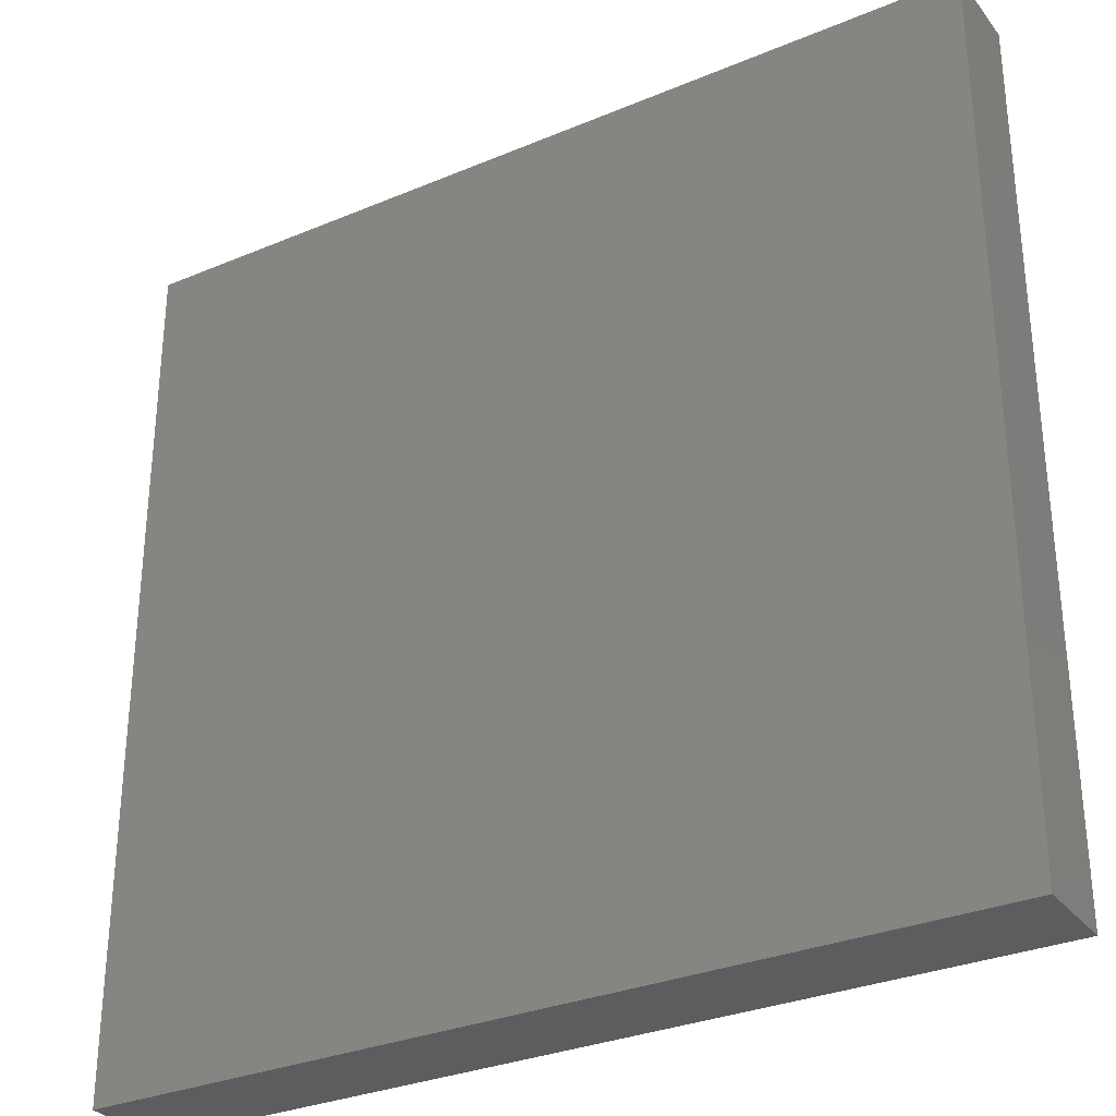
<metadata>
{"format":"stl","ext":"stl","renderer":"f3d","projection":"perspective","resolution":1024,"background":"white","views":[{"elev":-31.0,"azim":31.0,"up":"+Y"}]}
</metadata>
<code>
# stl→obj: 393 verts, 782 faces
v 1 1 0.1
v 1 1 0.0375
v 0.9212 1 0.01187
v 0.8164 1 -0.1
v 1 1 -0.1
v 0.4258 -1 -0.1
v 0.3005 -1 0.001183
v 0.2285 -1 -0.1
v 1 -0.2274 0.001119
v 1 -0.05664 0.1
v 1 -0.2285 0.1
v -1 0.001953 -0.1
v -1 -0.1641 -0.1
v -1 -0.08398 0.1
v -0.001953 1 0.1
v 0.1641 1 0.1
v 0.08398 1 -0.1
v -0.8633 1 0.004665
v -1 1 0.1
v -0.8125 1 0.1
v -1 1 -0.1
v -0.8923 -0.1839 -0.1
v 0.1092 0.8468 0.1
v 0.1234 -1 0.005776
v 0.05664 -1 -0.1
v 1 -0.05273 -0.1
v -1 -0.3477 -0.1
v -1 -0.4727 -0.1
v -1 -0.4439 -0.01276
v -1 0.791 0.1
v -1 0.715 -0.007716
v -1 0.5859 0.1
v -0.3906 -1 0.1
v -0.5312 -1 0.1
v -0.4785 -1 -0.1
v 0.3477 1 0.1
v 0.4727 1 0.1
v 0.4531 1 -0.1
v 1 0.3906 -0.1
v 1 0.5312 -0.1
v 1 0.4785 0.1
v -0.6867 0.3871 -0.1
v -0.8309 0.2649 -0.1
v -0.8667 0.4139 -0.1
v -1 0.3945 -0.1
v -1 0.5742 -0.1
v -0.7227 -0.2131 -0.1
v -0.6835 -0.4161 -0.1
v -0.8466 -0.3497 -0.1
v -1 0.8576 -0.004377
v -1 0.7676 -0.1
v -0.6982 -1 -0.1
v -0.826 -1 0.001565
v -0.8491 -1 -0.1
v -0.4029 0.8445 0.1
v -0.3945 1 0.1
v -0.5567 0.9188 0.1
v 0.2157 0.7097 0.1
v 0.4139 0.6847 0.1
v 0.3212 0.8602 0.1
v -0.7224 1 0.0152
v -0.7227 1 0.1
v 0.5898 1 -0.1
v 0.5977 1 0.1
v 0.7031 1 -0.1
v 1 0.6431 0.004306
v 1 0.7891 0.007757
v 1 0.6982 0.1
v 1 0.141 -0.00252
v -1 0.07812 0.1
v -1 -0.3008 -0.006405
v -1 -0.5156 0.1
v -1 -0.3516 0.1
v -0.2656 -1 0.1
v -0.06472 -1 0.01352
v -0.1133 -1 0.1
v 0.8388 -1 0.007063
v 0.6719 -1 -0.1
v 0.8516 -1 -0.1
v 1 -1 0.1
v 0.8047 -1 0.1
v -0.07812 1 -0.1
v 0.2852 1 -0.1
v -0.5742 1 0.1
v -0.6016 1 -0.1
v -0.7969 1 -0.1
v 1 0.2656 -0.1
v 1 0.1133 -0.1
v 1 -0.8033 -0.002863
v 1 -0.6719 0.1
v 1 -0.8516 0.1
v 1 -1 -0.1
v 1 -0.8047 -0.1
v -1 0.1719 0.1
v -1 0.1763 -0.1
v -0.6537 -1 -0.005153
v -0.1719 1 -0.1
v -0.1763 1 0.1
v -1 -0.5977 -0.1
v -0.9006 -0.633 -0.1
v -1 -0.8066 -0.1
v 0.6885 -0.9144 -0.1
v 0.8464 -0.8775 -0.1
v 0.5664 -1 -0.1
v 0.1453 -0.8858 -0.1
v 0.3107 -0.8603 -0.1
v -0.1172 -1 -0.1
v -0.02198 -0.8446 -0.1
v 1 -0.6777 -0.1
v 0.9169 -0.5024 -0.1
v 1 -0.5156 -0.1
v 1 -0.3828 -0.1
v 0.8773 -0.335 -0.1
v 1 -0.2227 -0.1
v -0.2673 0.9065 -0.1
v -0.377 1 -0.1
v 0.8637 0.4668 -0.1
v 1 0.7031 -0.1
v 0.8371 0.8429 -0.1
v 1 0.8281 -0.1
v -1 -0.6973 0.1
v -1 -0.7606 -0.01163
v -1 -0.8486 0.1
v -1 -0.2344 0.1
v -0.2852 -1 -0.1
v 1 -1 0.01719
v 0.4727 -1 0.1
v 0.2793 -1 0.1
v -0.725 0.8408 0.1
v -0.8757 0.8926 0.1
v 0.6506 0.906 0.1
v 0.8066 1 0.1
v 1 -0.6016 0.1
v 0.9136 -0.6932 0.1
v 0.8251 -0.1763 0.1
v 0.8718 -0.3278 0.1
v 1 0.1172 0.1
v 0.845 0.02583 0.1
v 0.8603 -0.8485 0.1
v 0.6387 -1 0.1
v 0.5344 -0.8881 0.1
v 0.3857 -0.8845 0.1
v -0.9069 0.2667 0.1
v -1 0.377 0.1
v -0.4788 -0.8698 0.1
v 1 -0.416 0.1
v 1 0.8491 0.1
v 1 0.2852 0.1
v -0.298 -0.2169 -0.1
v -0.3145 -0.0639 -0.1
v -0.1432 -0.1208 -0.1
v 0.2169 0.298 0.1
v 0.0639 0.3145 0.1
v 0.1208 0.1432 0.1
v -0.4457 -0.1781 -0.1
v -0.5783 -0.09995 -0.1
v -0.4503 0.01021 -0.1
v 0.178 0.4456 0.1
v 0.0999 0.5775 0.1
v -0.01024 0.4502 0.1
v 0.3 -0.262 -0.1
v 0.135 -0.3398 -0.1
v 0.1765 -0.1813 -0.1
v 0.2672 -0.2984 0.1
v 0.3407 -0.1352 0.1
v 0.1816 -0.1768 0.1
v -0.5575 0.09862 -0.1
v -0.5299 0.2901 -0.1
v -0.42 0.1949 -0.1
v -0.09861 0.5573 0.1
v -0.29 0.5294 0.1
v -0.1949 0.42 0.1
v -0.8436 0.7287 -0.1
v 0.3932 -0.5491 -0.1
v 0.2647 -0.4475 -0.1
v 0.4289 -0.3752 -0.1
v 0.5563 -0.3921 0.1
v 0.4548 -0.2668 0.1
v 0.3796 -0.4223 0.1
v -0.3326 0.5251 -0.1
v -0.1567 0.595 -0.1
v -0.203 0.4063 -0.1
v -0.5251 0.3326 0.1
v -0.5953 0.1561 0.1
v -0.4064 0.203 0.1
v -0.6798 0.1797 -0.1
v -0.8386 0.08551 -0.1
v -0.1796 0.6792 0.1
v -0.08127 0.8407 0.1
v -0.2671 0.8265 0.1
v -0.7861 0.549 -0.1
v -0.6345 0.5652 -0.1
v -0.1695 -0.3039 -0.1
v -0.5414 0.7787 0.1
v -0.5642 0.6338 0.1
v -0.3857 0.6818 0.1
v 0.3039 0.1695 0.1
v 0.8576 0.628 -0.1
v -0.6984 -0.01532 -0.1
v 0.01834 0.6981 0.1
v -0.03045 -0.4045 -0.1
v 0.003816 -0.2506 -0.1
v 0.4045 0.03056 0.1
v 0.2507 -0.003835 0.1
v -0.2616 -0.612 -0.1
v -0.1212 -0.703 -0.1
v -0.2981 -0.7839 -0.1
v 0.6119 0.2616 0.1
v 0.7017 0.1212 0.1
v 0.7838 0.2981 0.1
v 0.4949 -0.1693 -0.1
v 0.4993 0.03998 -0.1
v 0.6573 -0.04741 -0.1
v 0.09836 -0.5219 0.1
v -0.04493 -0.5013 0.1
v 0.04347 -0.6565 0.1
v -0.8011 -0.5252 -0.1
v 0.1853 -0.7515 -0.1
v 0.5265 0.8041 0.1
v -0.3712 -0.3616 -0.1
v -0.5627 -0.2978 -0.1
v 0.3616 0.3712 0.1
v 0.2977 0.5621 0.1
v -0.6379 -0.6008 -0.1
v 0.1004 -0.4919 -0.1
v 0.6017 0.6383 0.1
v 0.4927 -0.09848 0.1
v 0.5975 -0.3481 -0.1
v 0.6496 -0.2005 -0.1
v 0.3638 -0.5932 0.1
v 0.2259 -0.4699 0.1
v 0.2 -0.6371 0.1
v -0.7707 -0.7041 -0.1
v 0.1595 -0.002301 -0.1
v 0.3509 -0.07859 -0.1
v -0.7031 -1 0.1
v 0.7122 0.7706 0.1
v 0.6751 -0.8443 0.1
v 0.002452 -0.1598 0.1
v 0.08378 -0.3618 0.1
v -0.8312 -0.0674 -0.1
v 0.7534 -0.4553 -0.1
v 0.4634 -0.7531 0.1
v 0.05273 -1 0.1
v -0.8876 0.8802 -0.1
v -0.5169 -0.4866 -0.1
v -0.8883 -0.8377 -0.1
v 0.2133 -0.6034 -0.1
v 0.8241 -0.6205 -0.1
v 0.7403 -0.3032 -0.1
v 0.8196 -0.1505 -0.1
v -0.366 0.3581 -0.1
v -0.7381 0.8844 -0.1
v -0.6881 0.7122 -0.1
v -0.5596 0.8723 -0.1
v 0.9025 0.3096 -0.1
v 0.2059 0.8775 -0.1
v 0.3976 0.9134 -0.1
v 0.7452 0.7327 -0.1
v 0.4865 0.517 0.1
v 0.8458 0.8837 0.1
v 0.6171 -0.1971 0.1
v 0.8412 -0.5179 0.1
v 0.3075 -0.7609 0.1
v 0.1426 -0.7993 0.1
v -0.3581 0.366 0.1
v -0.8839 0.7349 0.1
v -0.71 0.6876 0.1
v -0.8716 0.5575 0.1
v -0.3131 -0.9075 0.1
v -0.8884 -0.4097 0.1
v -0.8909 -0.5889 0.1
v -0.6399 -0.8343 0.1
v -0.7903 -0.8522 0.1
v -0.7424 -0.3046 0.1
v -0.8869 -0.2272 0.1
v 0.006236 0.1409 -0.1
v 0.1676 0.2074 -0.1
v -0.1409 -0.006234 0.1
v -0.2072 -0.1673 0.1
v -0.3315 0.6807 -0.1
v -0.2223 0.7775 -0.1
v -0.6807 0.3314 0.1
v -0.7783 0.2211 0.1
v 0.4809 -0.5402 0.1
v 0.5704 -0.7103 0.1
v 0.3614 -0.7064 -0.1
v 0.7169 -0.3695 0.1
v -0.172 -0.8566 -0.1
v 0.8565 0.1719 0.1
v -0.3671 -0.5223 -0.1
v -0.4479 -0.6702 -0.1
v -0.0317 0.4285 -0.1
v 0.161 0.4068 -0.1
v 0.04757 0.294 -0.1
v 0.5223 0.3671 0.1
v 0.6702 0.4479 0.1
v -0.4284 0.03171 0.1
v -0.4046 -0.1569 0.1
v -0.2939 -0.04741 0.1
v -1 -1 -0.1
v -1 -0.8898 0.0168
v -0.3893 0.8283 -0.1
v 0.6747 0.8713 -0.1
v -0.8281 0.3892 0.1
v -0.4931 0.6629 -0.1
v -0.6626 0.4931 0.1
v 0.2235 0.5891 -0.1
v 0.1282 0.7223 -0.1
v 0.3071 0.7607 -0.1
v -0.5807 -0.2163 0.1
v -0.7242 -0.1363 0.1
v 0.7552 -0.6833 0.1
v -0.1043 0.2703 -0.1
v -0.513 0.4651 -0.1
v 0.7655 0.3466 -0.1
v 0.6001 0.3877 -0.1
v 0.6985 0.5396 -0.1
v -0.03804 -0.8208 0.1
v -0.2703 0.1043 0.1
v -0.465 0.5126 0.1
v -0.3638 -0.7597 0.1
v -0.3874 -0.5994 0.1
v -0.5124 -0.6931 0.1
v -0.6135 -0.7757 -0.1
v -0.7575 -0.873 -0.1
v 0.7768 0.6127 0.1
v 0.8763 0.75 0.1
v 0.5147 0.536 -0.1
v -0.5495 -0.5287 0.1
v 0.04532 -0.118 -0.1
v 0.118 -0.04533 0.1
v 0.8727 -0.7507 -0.1
v 0.4908 0.8172 -0.1
v 0.583 0.6876 -0.1
v -0.7327 -0.4865 0.1
v -0.7738 -0.677 0.1
v -0.6487 -0.6203 0.1
v -0.4519 -0.8634 -0.1
v -0.6023 -0.9069 -0.1
v 0.8635 0.4519 0.1
v 0.9073 0.6013 0.1
v -0.2572 -0.6691 0.1
v -0.2084 -0.8152 0.1
v -0.2108 -0.4619 -0.1
v 0.4986 0.2281 -0.1
v 0.3178 0.1083 -0.1
v 0.3195 0.2955 -0.1
v 0.4619 0.2109 0.1
v -0.2286 -0.4976 0.1
v -0.1082 -0.318 0.1
v -0.2941 -0.3145 0.1
v 0.6684 -0.04602 0.1
v 0.02554 0.8573 -0.1
v -0.8703 -0.04663 0.1
v 0.5766 -0.4785 -0.1
v 0.6616 -0.5763 -0.1
v 0.5292 -0.6334 -0.1
v 0.8238 0.03787 -0.1
v 0.8171 0.2032 -0.1
v 0.6325 -0.5253 0.1
v 0.2397 -0.8937 0.1
v -0.8943 -0.7621 0.1
v 0.04785 -0.6763 -0.1
v -0.0835 -0.5473 -0.1
v 0.5463 0.08422 0.1
v 0.4066 0.6392 -0.1
v -0.1722 0.07705 -0.1
v -0.3296 0.09319 -0.1
v -0.07705 0.1722 0.1
v -0.0932 0.3296 0.1
v 0.4477 0.3958 -0.1
v -0.4122 -0.4364 0.1
v -0.03412 -0.007621 -0.1
v 0.007623 0.03412 0.1
v 0.04753 0.5702 -0.1
v 0.3495 0.4789 -0.1
v 0.6632 0.1179 -0.1
v -0.5703 -0.04864 0.1
v -0.4536 -0.2957 0.1
v -0.5815 -0.3719 0.1
v -0.1188 -0.6618 0.1
v 0.5124 -0.8351 -0.1
v -0.04829 0.7237 -0.1
v 0.6742 0.256 -0.1
v -0.7275 0.04211 0.1
v -0.2656 0.237 -0.1
v -0.237 0.2656 0.1
v 0.7029 -0.7457 -0.1
v -0.1228 0.8748 -0.1
v -0.8783 0.1176 0.1
v -1 -1 0.1
v -0.8516 -1 0.1
f 1 2 3
f 4 3 5
f 6 7 8
f 9 10 11
f 12 13 14
f 15 16 17
f 18 19 20
f 19 18 21
f 22 13 12
f 23 16 15
f 8 24 25
f 9 26 10
f 27 28 29
f 30 31 32
f 33 34 35
f 36 37 38
f 39 40 41
f 42 43 44
f 44 45 46
f 47 48 49
f 31 50 51
f 52 53 54
f 55 56 57
f 58 59 60
f 61 18 20
f 20 62 61
f 63 64 65
f 66 67 68
f 26 69 10
f 14 70 12
f 27 29 71
f 29 72 73
f 46 32 31
f 31 30 50
f 74 75 76
f 77 78 79
f 80 81 77
f 17 82 15
f 36 38 83
f 84 85 61
f 61 86 18
f 87 69 88
f 89 90 91
f 92 93 89
f 94 95 70
f 35 96 52
f 97 98 82
f 41 66 68
f 99 100 101
f 102 103 79
f 104 102 78
f 105 106 8
f 107 108 25
f 109 110 111
f 111 110 112
f 112 113 114
f 97 115 116
f 39 117 40
f 118 119 120
f 51 46 31
f 27 71 13
f 121 122 123
f 124 71 73
f 95 12 70
f 21 50 19
f 125 74 33
f 126 79 92
f 127 128 7
f 129 62 130
f 23 60 16
f 64 131 132
f 133 134 90
f 135 136 11
f 137 138 10
f 80 139 81
f 140 141 127
f 127 141 142
f 127 142 128
f 94 143 144
f 33 145 34
f 5 3 2
f 62 84 61
f 98 15 82
f 61 85 86
f 111 146 133
f 67 2 147
f 148 87 39
f 126 91 80
f 149 150 151
f 152 153 154
f 2 1 147
f 155 156 157
f 158 159 160
f 161 162 163
f 164 165 166
f 167 168 169
f 170 171 172
f 46 51 173
f 49 28 27
f 174 175 176
f 73 71 29
f 57 62 129
f 60 37 36
f 177 178 179
f 180 181 182
f 183 184 185
f 186 187 43
f 188 189 190
f 191 192 42
f 151 193 149
f 150 149 155
f 194 195 196
f 84 57 56
f 154 197 152
f 153 152 158
f 16 60 36
f 117 198 40
f 125 33 35
f 148 39 41
f 199 186 167
f 200 188 170
f 25 75 107
f 10 69 137
f 162 201 202
f 72 99 121
f 165 203 204
f 120 67 118
f 205 206 207
f 208 209 210
f 186 43 42
f 188 190 196
f 211 212 213
f 214 215 216
f 44 43 45
f 150 155 157
f 153 158 160
f 199 187 186
f 200 189 188
f 191 44 46
f 217 28 49
f 217 100 28
f 218 105 108
f 194 55 57
f 219 37 60
f 219 131 37
f 168 186 42
f 220 221 155
f 156 221 47
f 171 188 196
f 222 223 158
f 159 223 58
f 189 23 15
f 149 220 155
f 221 48 47
f 48 224 217
f 162 225 201
f 152 222 158
f 223 59 58
f 59 226 219
f 165 227 203
f 112 114 9
f 228 211 229
f 34 96 35
f 230 231 232
f 40 66 41
f 173 191 46
f 191 42 44
f 217 233 100
f 163 234 235
f 34 236 96
f 53 96 236
f 129 194 57
f 194 196 55
f 219 237 131
f 238 140 81
f 166 239 240
f 40 118 66
f 67 66 118
f 156 155 221
f 199 47 241
f 22 47 49
f 110 242 113
f 79 126 77
f 159 158 223
f 189 200 23
f 200 58 23
f 23 58 60
f 141 243 142
f 2 67 120
f 91 126 89
f 77 126 80
f 75 244 76
f 89 126 92
f 69 26 88
f 173 51 245
f 45 43 95
f 43 187 95
f 149 193 220
f 49 48 217
f 48 221 246
f 28 100 99
f 101 100 247
f 100 233 247
f 225 175 248
f 102 79 78
f 105 8 25
f 249 242 110
f 109 249 110
f 176 211 228
f 250 229 251
f 229 213 251
f 252 169 168
f 21 86 245
f 253 245 86
f 173 253 254
f 255 253 85
f 87 256 39
f 256 117 39
f 257 17 83
f 83 38 258
f 258 38 63
f 198 259 119
f 119 65 4
f 119 4 5
f 120 119 5
f 19 130 20
f 130 62 20
f 62 57 84
f 56 55 190
f 190 189 98
f 152 197 222
f 60 59 219
f 59 223 260
f 37 131 64
f 132 131 261
f 131 237 261
f 227 178 262
f 134 91 90
f 263 133 146
f 135 11 10
f 140 238 141
f 179 231 230
f 264 232 265
f 232 216 265
f 266 172 171
f 19 30 130
f 267 130 30
f 129 267 268
f 269 267 32
f 74 270 33
f 270 145 33
f 271 72 272
f 34 273 236
f 273 274 236
f 275 276 271
f 234 277 278
f 239 279 280
f 163 235 161
f 281 282 181
f 166 240 164
f 283 284 184
f 285 243 286
f 106 218 287
f 136 135 288
f 289 125 207
f 290 148 210
f 120 5 2
f 246 291 292
f 293 294 295
f 260 296 297
f 298 299 300
f 99 29 28
f 101 301 302
f 65 132 4
f 282 303 115
f 304 63 65
f 99 72 29
f 140 127 104
f 284 305 143
f 1 3 132
f 255 303 306
f 269 305 307
f 308 309 310
f 311 312 275
f 211 213 229
f 214 216 232
f 238 313 286
f 106 6 8
f 314 182 293
f 192 306 315
f 316 317 318
f 265 319 244
f 320 185 298
f 195 307 321
f 322 323 324
f 325 326 233
f 327 328 237
f 42 315 168
f 329 318 317
f 196 321 171
f 330 324 323
f 202 151 331
f 204 154 332
f 92 79 103
f 80 91 139
f 289 107 125
f 290 137 148
f 218 106 105
f 109 333 249
f 254 255 306
f 268 269 307
f 224 48 246
f 163 162 202
f 310 257 258
f 226 59 260
f 166 165 204
f 334 304 335
f 336 337 338
f 274 273 337
f 125 339 207
f 326 340 52
f 148 341 210
f 328 342 68
f 175 225 162
f 161 235 211
f 254 253 255
f 178 227 165
f 164 240 231
f 268 267 269
f 343 322 344
f 345 205 291
f 346 347 348
f 347 346 212
f 347 212 235
f 235 212 211
f 349 208 296
f 350 351 352
f 351 350 215
f 351 215 240
f 240 215 214
f 329 335 318
f 262 135 353
f 232 231 214
f 330 338 324
f 202 201 193
f 193 201 345
f 340 35 52
f 326 247 233
f 278 348 347
f 309 354 257
f 204 203 197
f 197 203 349
f 342 41 68
f 328 261 237
f 280 352 351
f 312 355 276
f 202 331 163
f 162 161 175
f 356 357 358
f 103 333 93
f 242 356 228
f 88 26 359
f 168 315 252
f 252 315 180
f 88 359 360
f 204 332 166
f 165 164 178
f 285 286 361
f 139 91 134
f 313 361 286
f 243 285 230
f 362 244 128
f 76 244 319
f 171 321 266
f 266 321 183
f 76 319 344
f 271 73 72
f 272 72 121
f 272 121 363
f 206 364 108
f 209 353 138
f 345 365 205
f 349 366 208
f 365 201 225
f 174 358 287
f 218 364 248
f 85 253 86
f 335 367 334
f 366 203 227
f 177 361 288
f 32 267 30
f 132 65 64
f 368 150 369
f 370 153 371
f 247 301 101
f 261 1 132
f 258 63 334
f 372 317 346
f 373 323 350
f 202 193 151
f 204 197 154
f 272 363 337
f 368 374 151
f 370 375 154
f 313 263 361
f 220 246 221
f 222 260 223
f 250 251 113
f 264 265 362
f 372 346 348
f 373 350 352
f 287 248 174
f 288 262 177
f 324 273 145
f 217 224 233
f 367 310 334
f 219 226 237
f 199 156 47
f 200 159 58
f 220 291 246
f 301 247 54
f 294 278 295
f 376 309 308
f 377 308 367
f 212 346 378
f 222 296 260
f 1 261 147
f 299 280 300
f 379 312 311
f 380 311 381
f 215 350 382
f 106 287 383
f 109 93 333
f 110 113 112
f 173 245 253
f 376 181 384
f 316 385 317
f 316 318 117
f 118 40 198
f 136 288 263
f 81 139 238
f 129 130 267
f 379 184 386
f 322 343 323
f 322 324 145
f 330 381 336
f 34 145 273
f 282 281 303
f 284 283 305
f 336 272 337
f 234 347 235
f 239 351 240
f 304 259 335
f 340 326 325
f 342 328 327
f 207 206 289
f 210 209 290
f 383 102 104
f 263 134 133
f 275 336 381
f 234 163 331
f 239 166 332
f 273 338 337
f 292 325 224
f 297 327 226
f 113 251 114
f 316 117 256
f 362 265 244
f 322 145 270
f 303 116 115
f 305 144 143
f 304 65 119
f 383 6 106
f 263 146 136
f 314 277 368
f 320 279 370
f 372 348 377
f 294 348 278
f 373 352 380
f 299 352 280
f 224 325 233
f 226 327 237
f 211 176 161
f 182 314 387
f 231 179 164
f 185 320 388
f 365 206 205
f 339 292 207
f 205 207 292
f 366 209 208
f 341 297 210
f 208 210 297
f 345 201 365
f 349 203 366
f 333 103 389
f 161 176 175
f 238 139 313
f 164 179 178
f 142 264 362
f 228 250 242
f 259 198 318
f 230 264 243
f 338 273 324
f 167 186 168
f 170 188 171
f 157 156 167
f 160 159 170
f 246 292 224
f 260 297 226
f 295 314 293
f 118 198 119
f 30 19 50
f 139 134 313
f 300 320 298
f 86 21 18
f 389 102 383
f 213 359 251
f 313 134 263
f 216 319 265
f 244 24 128
f 26 9 114
f 250 113 242
f 303 281 306
f 264 142 243
f 305 283 307
f 365 225 364
f 234 374 277
f 366 227 353
f 239 375 279
f 384 390 354
f 386 391 355
f 294 376 308
f 299 379 311
f 108 107 289
f 138 137 290
f 315 306 180
f 335 259 318
f 321 307 183
f 384 309 376
f 386 312 379
f 199 167 156
f 200 170 159
f 325 339 340
f 327 341 342
f 357 242 249
f 314 368 387
f 320 370 388
f 339 35 340
f 294 377 348
f 341 41 342
f 299 380 352
f 248 364 225
f 262 353 227
f 193 345 220
f 292 339 325
f 197 349 222
f 297 341 327
f 169 252 387
f 368 369 387
f 172 266 388
f 370 371 388
f 144 305 269
f 369 150 157
f 371 153 160
f 104 127 6
f 390 115 97
f 391 143 94
f 367 329 377
f 381 373 380
f 384 354 309
f 309 257 310
f 386 355 312
f 312 276 275
f 381 330 373
f 293 376 294
f 298 379 299
f 390 97 82
f 310 258 334
f 391 94 70
f 275 271 336
f 250 228 229
f 181 180 281
f 264 230 232
f 184 183 283
f 252 182 387
f 282 115 390
f 266 185 388
f 284 143 391
f 220 345 291
f 222 349 296
f 206 365 364
f 367 308 310
f 213 212 378
f 317 372 329
f 209 366 353
f 381 311 275
f 216 215 382
f 323 373 330
f 108 364 218
f 108 105 25
f 138 353 135
f 138 135 10
f 231 240 214
f 295 277 314
f 329 367 335
f 300 279 320
f 330 336 338
f 272 336 271
f 252 180 182
f 266 183 185
f 103 102 389
f 383 104 6
f 334 63 304
f 142 362 128
f 73 276 124
f 274 337 363
f 294 308 377
f 299 311 380
f 387 369 169
f 388 371 172
f 339 125 35
f 341 148 41
f 169 157 167
f 157 169 369
f 172 160 170
f 160 172 371
f 278 347 234
f 280 351 239
f 278 277 295
f 280 279 300
f 282 390 384
f 284 391 386
f 287 218 248
f 288 135 262
f 249 389 357
f 368 277 374
f 370 279 375
f 374 331 151
f 331 374 234
f 375 332 154
f 332 375 239
f 257 354 17
f 124 276 14
f 103 93 92
f 357 389 358
f 293 182 181
f 298 185 184
f 389 383 358
f 378 346 385
f 382 350 343
f 390 82 354
f 17 354 82
f 391 70 355
f 14 355 70
f 389 249 333
f 205 292 291
f 208 297 296
f 180 306 281
f 183 307 283
f 293 181 376
f 298 184 379
f 146 112 9
f 96 53 52
f 127 7 6
f 121 123 363
f 67 147 68
f 95 187 12
f 213 378 359
f 99 101 122
f 98 189 15
f 216 382 319
f 276 73 271
f 181 282 384
f 184 284 386
f 132 3 4
f 140 104 78
f 90 111 133
f 256 360 316
f 270 344 322
f 251 26 114
f 360 378 385
f 344 382 343
f 326 54 247
f 54 326 52
f 328 147 261
f 147 328 68
f 11 146 9
f 136 146 11
f 71 124 13
f 385 346 317
f 343 350 323
f 359 378 360
f 319 382 344
f 7 24 8
f 146 111 112
f 276 355 14
f 116 255 85
f 251 359 26
f 117 318 198
f 257 83 258
f 24 7 128
f 116 303 255
f 32 144 269
f 24 75 25
f 256 87 88
f 270 74 76
f 306 192 254
f 307 195 268
f 206 108 289
f 209 138 290
f 287 358 383
f 109 111 90
f 124 14 13
f 24 244 75
f 74 125 107
f 22 49 27
f 368 151 150
f 370 154 153
f 174 248 175
f 13 22 27
f 53 392 301
f 192 315 42
f 195 321 196
f 241 22 12
f 187 199 241
f 241 47 22
f 56 190 98
f 148 137 69
f 176 356 174
f 358 174 356
f 356 176 228
f 288 361 263
f 55 196 190
f 173 254 191
f 254 192 191
f 129 268 194
f 268 195 194
f 356 242 357
f 177 262 178
f 377 329 372
f 12 187 241
f 316 360 385
f 256 88 360
f 270 76 344
f 122 302 123
f 53 301 54
f 392 53 393
f 123 392 393
f 179 285 177
f 361 177 285
f 285 179 230
f 122 121 99
f 93 109 89
f 393 53 236
f 236 274 393
f 363 123 393
f 32 45 144
f 56 97 116
f 302 301 392
f 304 119 259
f 238 286 141
f 286 243 141
f 148 69 87
f 101 302 122
f 302 392 123
f 94 144 45
f 50 21 51
f 21 245 51
f 78 77 81
f 140 78 81
f 107 75 74
f 89 109 90
f 363 393 274
f 83 17 16
f 84 56 116
f 36 83 16
f 46 45 32
f 84 116 85
f 64 63 38
f 95 94 45
f 98 97 56
f 37 64 38

</code>
